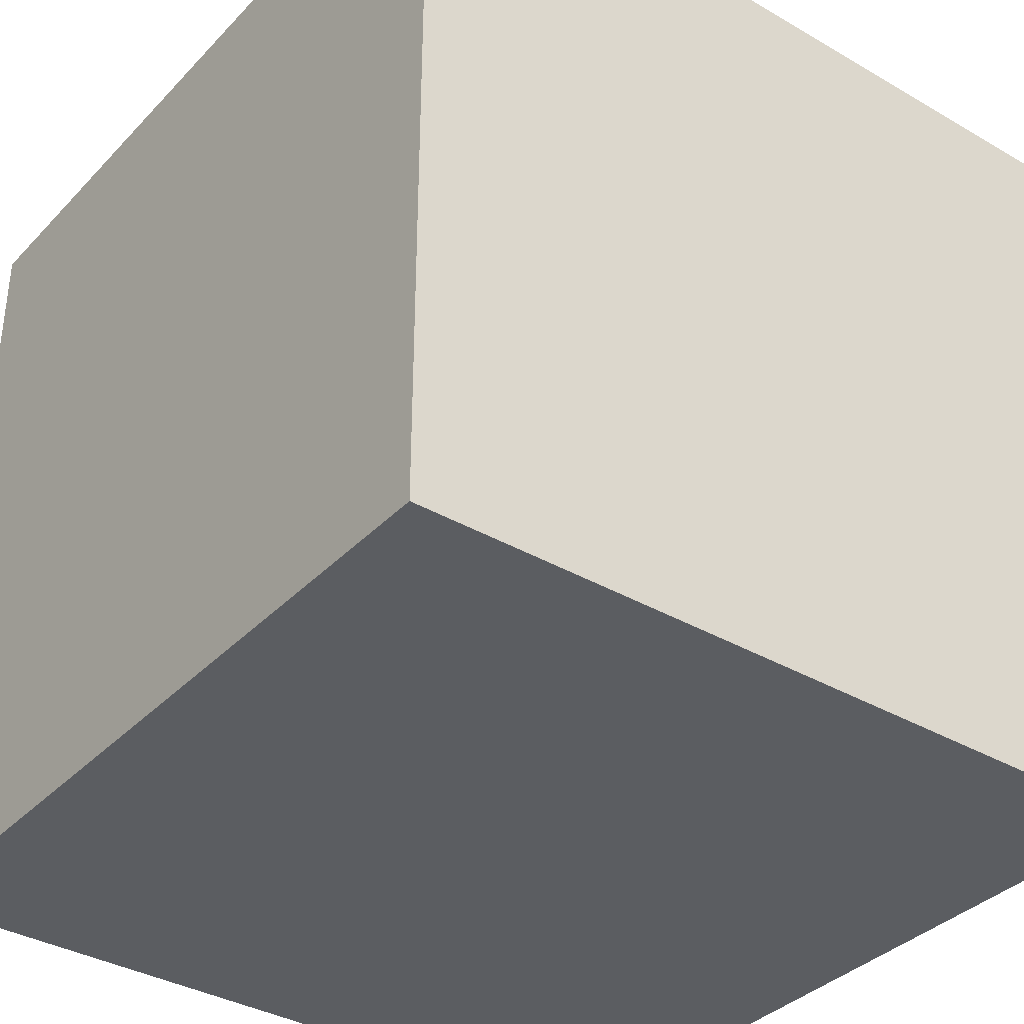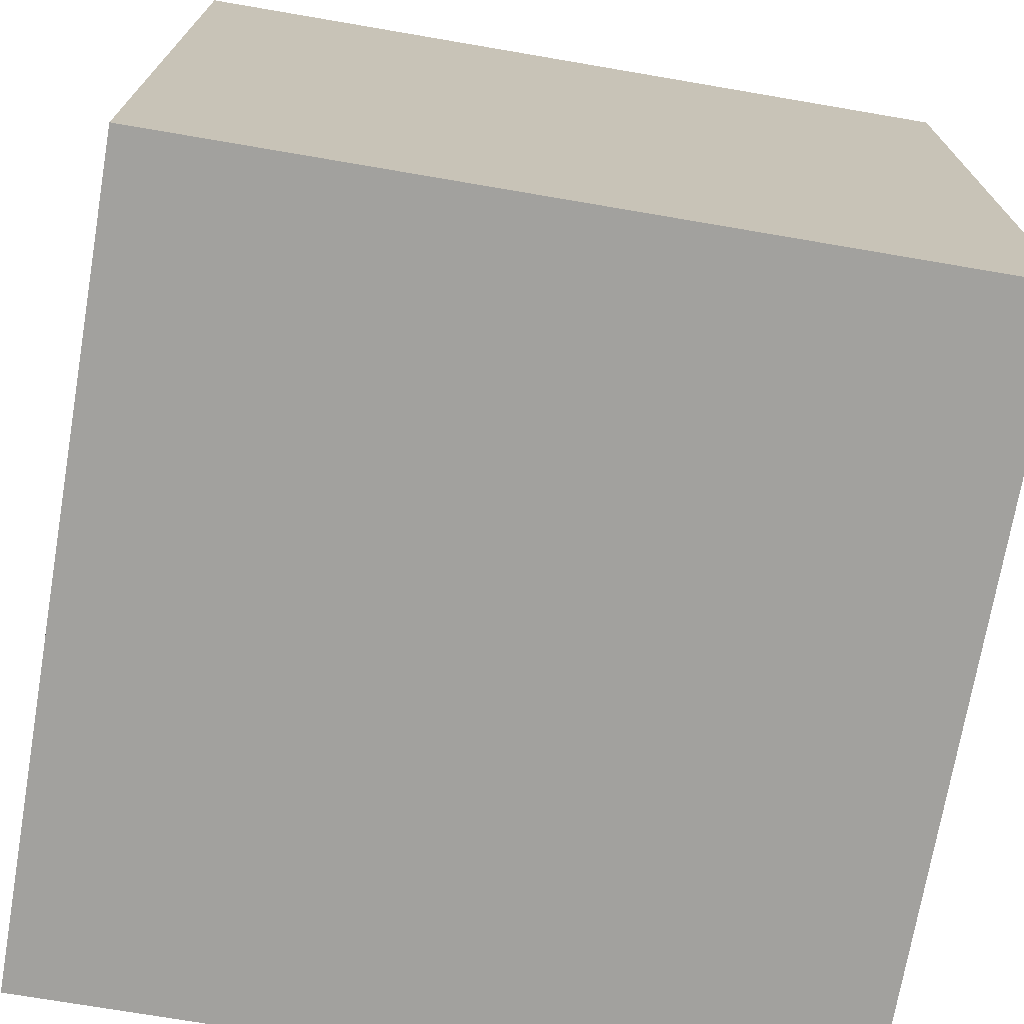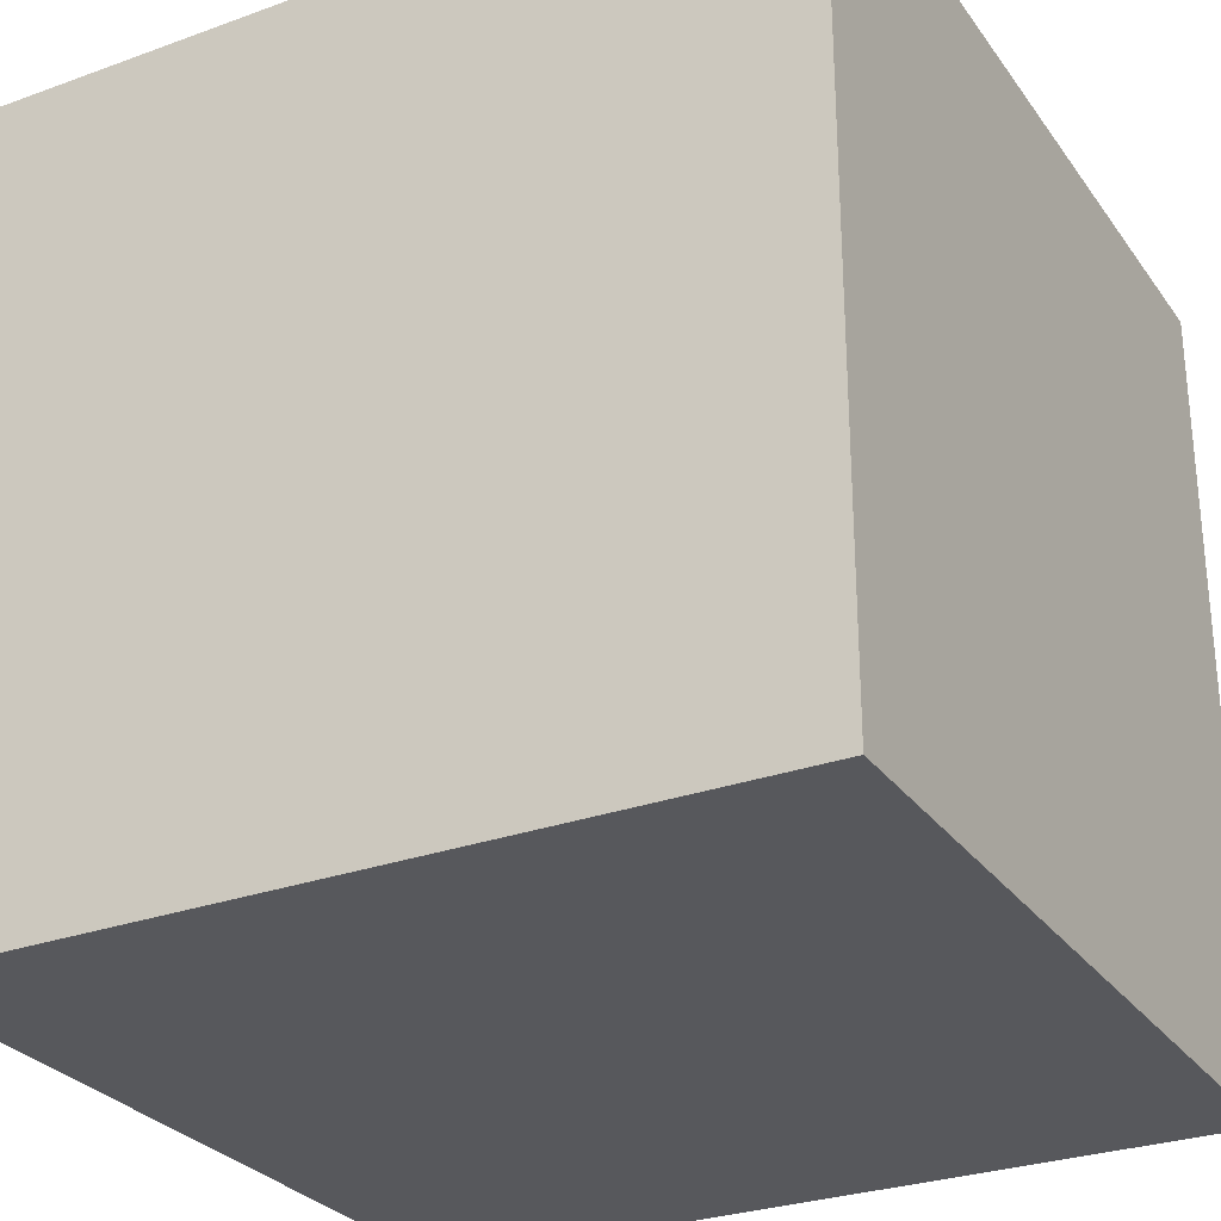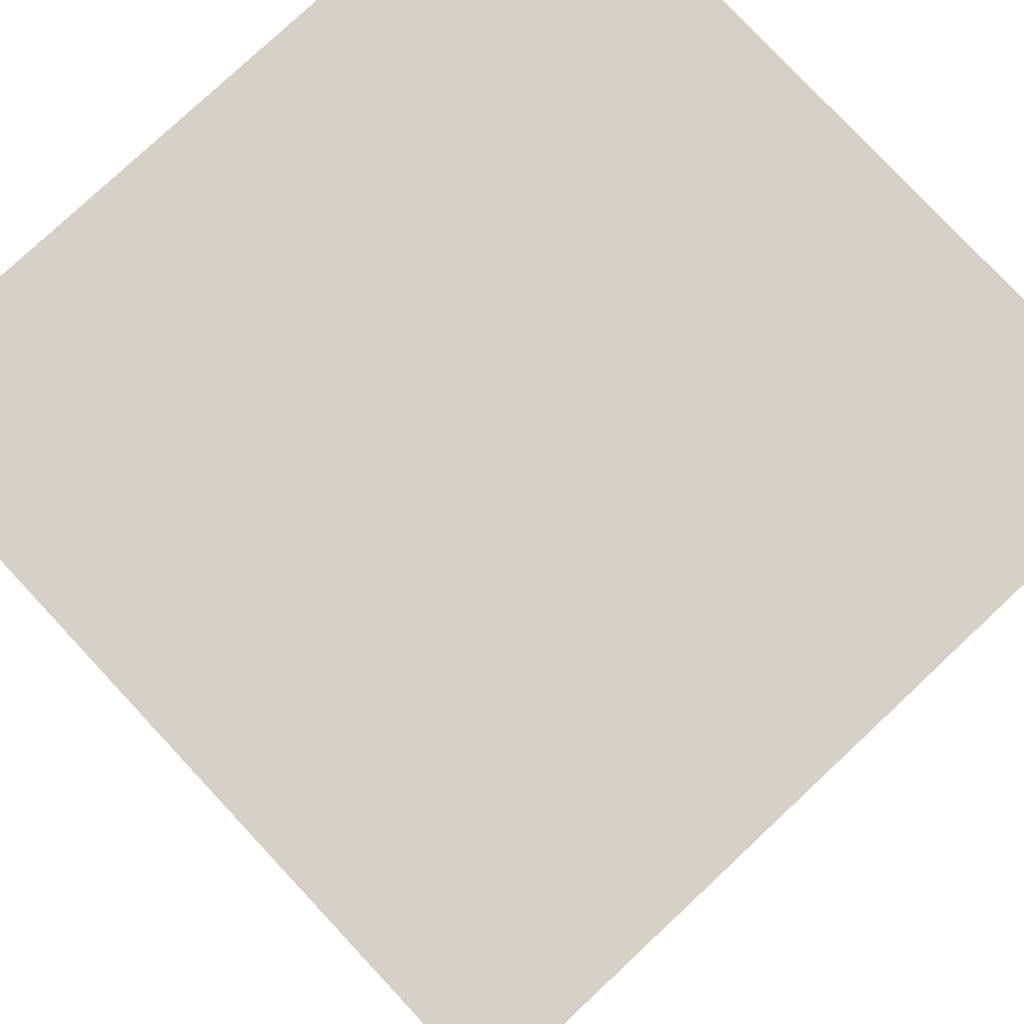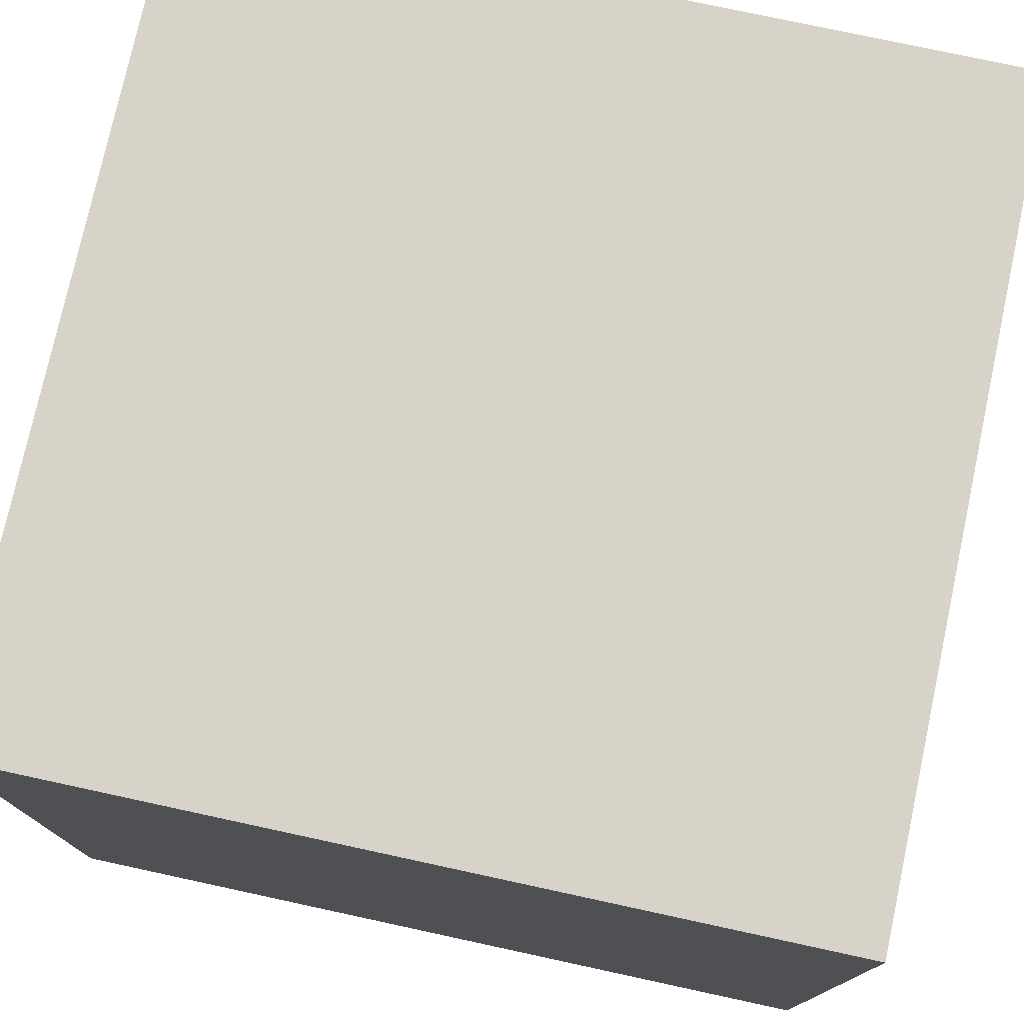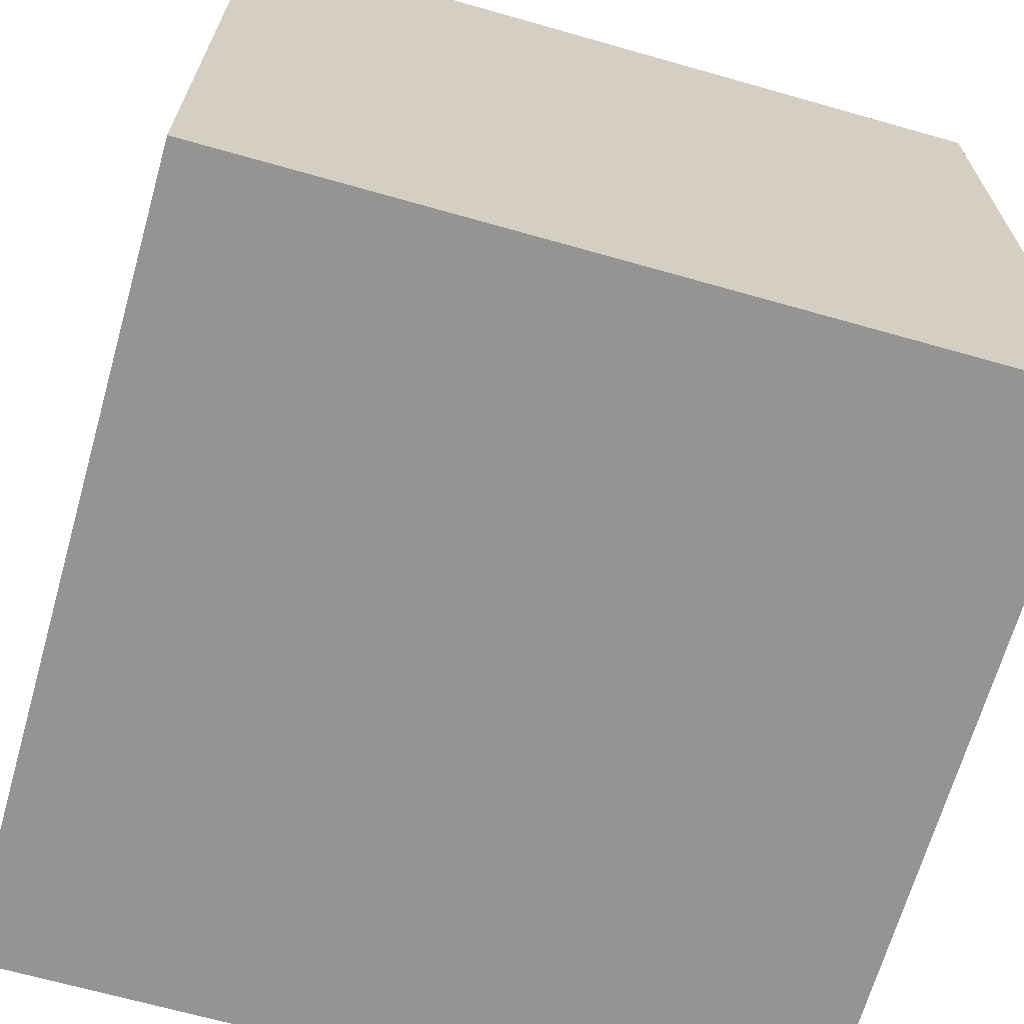
<metadata>
{"format":"obj","ext":"obj","renderer":"f3d","projection":"perspective","resolution":1024,"background":"white","views":[{"elev":-36.2,"azim":52.8,"up":"+Z"},{"elev":-72.1,"azim":170.3,"up":"+Z"},{"elev":-28.6,"azim":-61.5,"up":"+Y"},{"elev":79.0,"azim":-43.1,"up":"+Y"},{"elev":76.6,"azim":-77.8,"up":"+Y"},{"elev":-67.2,"azim":74.1,"up":"+Y"}]}
</metadata>
<code>
o Cube
v 0.4961 0.4961 0.4961
v 0.4961 0.4961 -0.4961
v -0.4961 0.4961 -0.4961
v -0.4961 0.4961 0.4961
v 0.4961 -0.4961 0.4961
v 0.4961 -0.4961 -0.4961
v -0.4961 -0.4961 -0.4961
v -0.4961 -0.4961 0.4961
v 0.4998 0.4998 0.4998
v 0.4998 0.4998 -0.4998
v -0.4998 0.4998 -0.4998
v -0.4998 0.4998 0.4998
v 0.4998 -0.4998 0.4998
v 0.4998 -0.4998 -0.4998
v -0.4998 -0.4998 -0.4998
v -0.4998 -0.4998 0.4998
g Cube_Cube_base
f 8 7 6 5
f 4 3 7 8
f 1 2 3 4
f 2 1 5 6
f 3 2 6 7
f 1 4 8 5
g Cube_Cube_overlay
f 16 15 14 13
f 12 11 15 16
f 9 10 11 12
f 10 9 13 14
f 11 10 14 15
f 9 12 16 13

</code>
